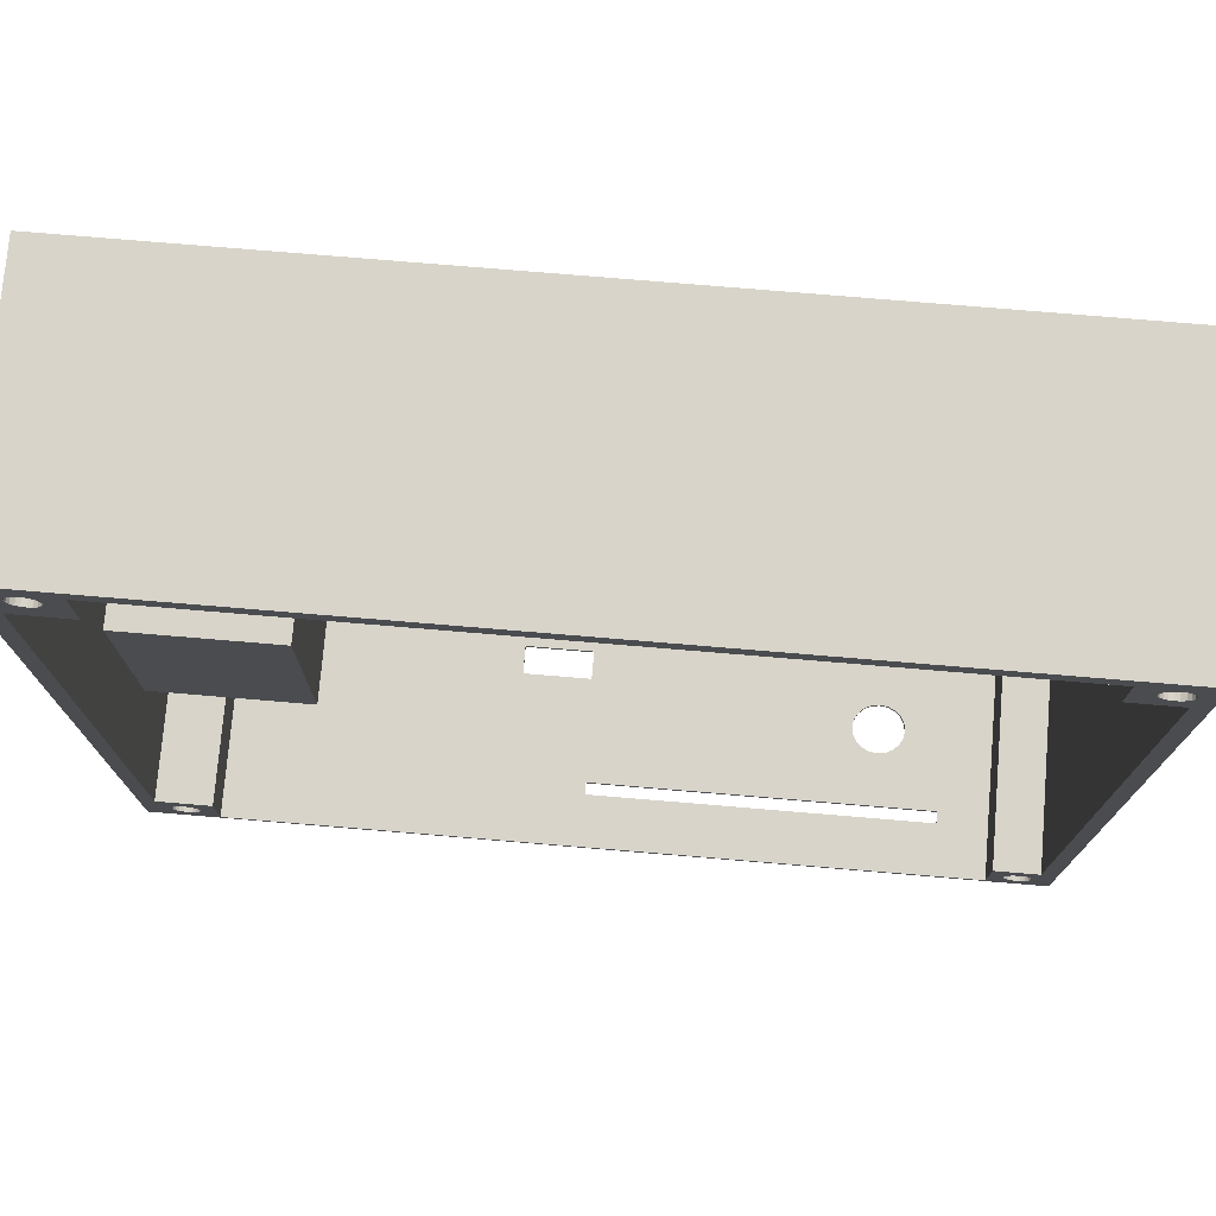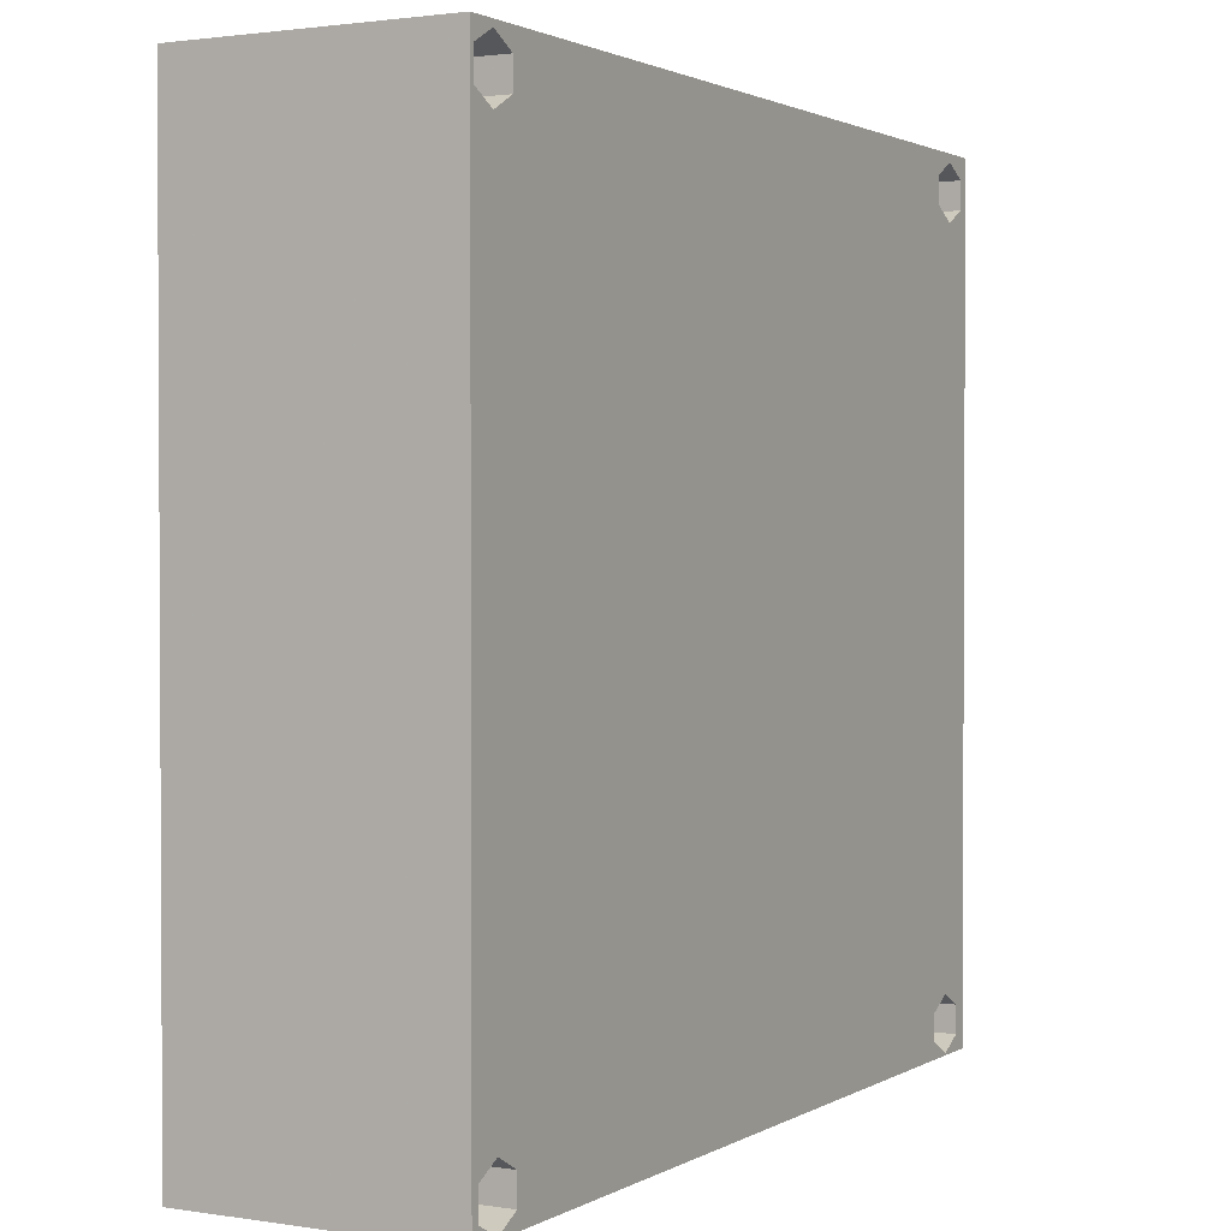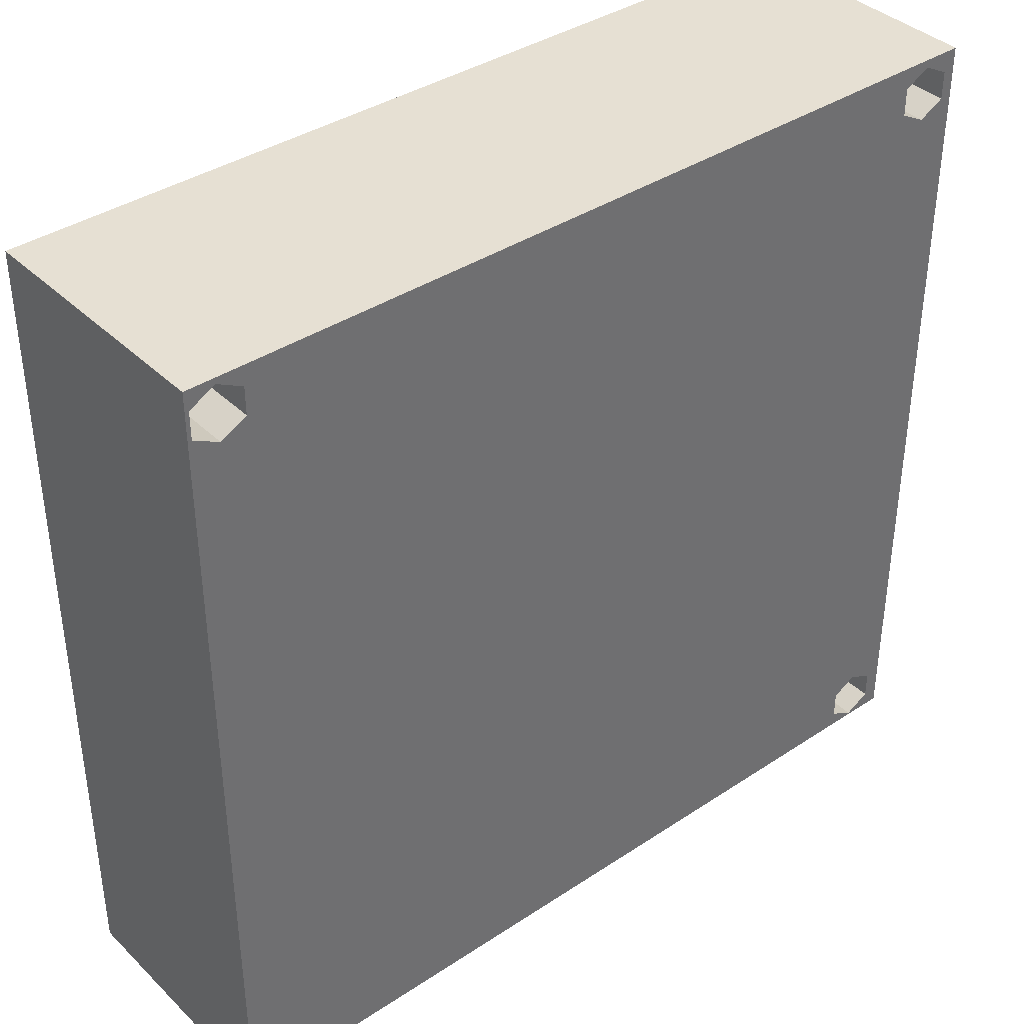
<metadata>
{"format":"obj","ext":"obj","renderer":"f3d","projection":"perspective","resolution":1024,"background":"white","views":[{"elev":75.2,"azim":-175.2,"up":"+Y"},{"elev":1.7,"azim":-61.0,"up":"+Y"},{"elev":38.3,"azim":-39.9,"up":"+Y"}]}
</metadata>
<code>
o obj_0
v -39 		39 		0.001
v -39.75 		39 		0.001
v -39.75 		39 		0
v -39.75 		46.5 		0.001
v -39.75 		46.5 		0
v -37.25 		41 		0
v -37.79 		41.08 		0
v -38.28 		41.33 		0
v -38.67 		41.72 		0
v -38.92 		42.21 		0
v -39 		42.75 		0
v -35.5 		42.75 		0
v -35.58 		42.21 		0
v -35.83 		41.72 		0
v -36.22 		41.33 		0
v -36.71 		41.08 		0
v -38.92 		43.29 		0
v -38.67 		43.78 		0
v -38.28 		44.17 		0
v -37.79 		44.42 		0
v -37.25 		44.5 		0
v -36.71 		44.42 		0
v -36.22 		44.17 		0
v -35.83 		43.78 		0
v -35.58 		43.29 		0
v -33.25 		-50.5 		0
v -40 		-50.5 		0.001
v -40 		-50.5 		0
v -39 		-50.5 		0.001
v -36.75 		-56 		0
v -37.29 		-55.92 		0
v -37.78 		-55.67 		0
v -38.17 		-55.28 		0
v -38.42 		-54.79 		0
v -38.5 		-54.25 		0
v -38.42 		-53.71 		0
v -35.08 		-53.71 		0
v -35 		-54.25 		0
v -35.08 		-54.79 		0
v -35.33 		-55.28 		0
v -35.72 		-55.67 		0
v 63.71 		41.08 		20
v 64.25 		41 		20
v -36.21 		-55.92 		0
v 63.22 		41.33 		20
v 62.83 		41.72 		20
v -38.17 		-53.22 		0
v -37.78 		-52.83 		0
v 62.58 		42.21 		20
v -37.29 		-52.58 		0
v 62.5 		42.75 		20
v -36.75 		-52.5 		0
v -36.21 		-52.58 		0
v -35.72 		-52.83 		0
v 66 		42.75 		20
v -35.33 		-53.22 		0
v 65.92 		42.21 		20
v 65.67 		41.72 		20
v 65.28 		41.33 		20
v 64.79 		41.08 		20
v -33.25 		-58 		0.001
v -33.25 		-57.5 		0.001
v 62.58 		43.29 		20
v -40 		-58 		0.001
v 62.83 		43.78 		20
v -41 		-58 		0.001
v 63.22 		44.17 		20
v 60 		-58 		0.001
v 60 		-57.5 		0.001
v 69 		-58 		0.001
v 63.71 		44.42 		20
v 68 		-58 		0.001
v 68 		-50.5 		0.001
v 68 		38 		0.001
v 67 		-50.5 		0.001
v 67 		38 		0.001
v 64.25 		44.5 		20
v 68 		45.5 		0.001
v 69 		47 		0.001
v 64.79 		44.42 		20
v 60 		45 		0.001
v -33 		45 		0.001
v -33 		46.5 		0.001
v 60 		45.5 		0.001
v 65.28 		44.17 		20
v 65.67 		43.78 		20
v 65.92 		43.29 		20
v -41 		47 		0.001
v 61 		44.25 		20
v 61 		40.75 		20
v 24.9 		-58 		21
v 16.4 		-58 		21
v 47 		-7 		31
v 47 		-7 		10
v 16.4 		-58 		24.5
v 24.9 		-58 		24.5
v 67 		-7 		31
v 67 		-7 		10
v -21.16 		-58 		20.11
v 67 		-35 		31
v 67 		-50.5 		31
v -20.92 		-58 		20.23
v 67 		38 		31
v 67 		-35 		10
v -20.25 		-58 		20.54
v -19.98 		-58 		20.59
v -19.25 		-58 		20.69
v 67.5 		44.25 		20
v -18.98 		-58 		20.65
v -18.25 		-58 		20.54
v 67.5 		40.75 		20
v -18 		-58 		20.43
v -17.34 		-58 		20.11
v 67 		-52.5 		20
v 67 		-56 		20
v -33 		45 		31
v 60 		45 		31
v -19.25 		-58 		14.58
v -20.25 		-58 		14.73
v -21.16 		-58 		15.17
v -21.88 		-58 		15.84
v -16.62 		-58 		15.84
v -17.34 		-58 		15.17
v -18.25 		-58 		14.73
v -22.34 		-58 		16.69
v -22.38 		-58 		16.91
v -22.5 		-58 		17.64
v -22.46 		-58 		17.87
v -22.34 		-58 		18.58
v -21.88 		-58 		19.43
v -21.69 		-58 		19.61
v 69 		47 		33
v 69 		-58 		33
v -41 		47 		33
v -41 		-58 		33
v 64.25 		39 		33
v 61 		40.75 		33
v 61 		44.25 		33
v 64.25 		46 		33
v 67.5 		44.25 		33
v 67.5 		40.75 		33
v 63.75 		-57.75 		33
v 63.29 		-58 		33
v 63.75 		-50.75 		33
v 67 		-52.5 		33
v 67 		-56 		33
v -37.25 		39.25 		33
v -40.5 		41 		33
v -40.5 		44.5 		33
v -37.25 		46.25 		33
v -34 		44.5 		33
v -34 		41 		33
v 60.5 		-56 		33
v 60.5 		-52.5 		33
v 60.5 		47 		33
v -36.75 		-57.75 		33
v -40 		-56 		33
v -40 		-52.5 		33
v -36.75 		-50.75 		33
v -33.5 		-52.5 		33
v -33.5 		-56 		33
v 68 		45.5 		0
v 68 		38 		0
v 68 		-50.5 		0
v 68 		-58 		0
v -33 		39 		0
v -33 		46.5 		0
v 60 		45.5 		0
v 60 		38 		0
v 60 		-50.5 		0
v 60 		-58 		0
v 63.71 		41.08 		0
v 64.25 		41 		0
v 63.22 		41.33 		0
v 62.83 		41.72 		0
v 62.58 		42.21 		0
v 62.5 		42.75 		0
v 66 		42.75 		0
v 65.92 		42.21 		0
v 65.67 		41.72 		0
v 65.28 		41.33 		0
v 64.79 		41.08 		0
v 62.58 		43.29 		0
v 62.83 		43.78 		0
v 63.22 		44.17 		0
v 63.71 		44.42 		0
v 64.25 		44.5 		0
v 64.79 		44.42 		0
v 65.28 		44.17 		0
v 65.67 		43.78 		0
v 65.92 		43.29 		0
v 63.21 		-55.92 		0
v 63.75 		-56 		0
v 62.72 		-55.67 		0
v 62.33 		-55.28 		0
v 62.08 		-54.79 		0
v 62 		-54.25 		0
v 62.08 		-53.71 		0
v 65.42 		-53.71 		0
v 65.5 		-54.25 		0
v 65.42 		-54.79 		0
v 65.17 		-55.28 		0
v 64.78 		-55.67 		0
v 64.29 		-55.92 		0
v 62.33 		-53.22 		0
v 62.72 		-52.83 		0
v 63.21 		-52.58 		0
v 63.75 		-52.5 		0
v 64.29 		-52.58 		0
v 64.78 		-52.83 		0
v 65.17 		-53.22 		0
v 65.5 		-50.5 		0
v -33.25 		-58 		0
v -40 		-58 		0
v -38.17 		-53.22 		20
v -37.78 		-52.83 		20
v -37.29 		-52.58 		20
v -36.75 		-52.5 		20
v -36.21 		-52.58 		20
v -35.72 		-52.83 		20
v -35.33 		-53.22 		20
v 16.4 		-57.5 		21
v 24.9 		-57.5 		21
v 24.9 		-57.5 		24.5
v 16.4 		-57.5 		24.5
v -21.16 		-57.5 		20.12
v -20.89 		-57.5 		20.26
v -20.25 		-57.5 		20.56
v -19.25 		-57.5 		20.71
v -19.95 		-57.5 		20.6
v -18.25 		-57.5 		20.56
v -37.79 		41.08 		20
v -37.25 		41 		20
v -38.28 		41.33 		20
v 64.29 		-52.58 		20
v 64.78 		-52.83 		20
v 65.17 		-53.22 		20
v 63.75 		-52.5 		20
v 63.75 		-50.75 		20
v 65.5 		-54.25 		20
v 63.75 		-56 		20
v 62 		-54.25 		20
v 60.5 		-52.5 		20
v 60.5 		-56 		20
v -18.94 		-57.5 		20.66
v -17.34 		-57.5 		20.12
v -17.97 		-57.5 		20.43
v -16 		-57.5 		31
v -33.25 		-57.5 		31
v -20.25 		-57.5 		14.75
v -19.25 		-57.5 		14.6
v -21.16 		-57.5 		15.18
v -21.88 		-57.5 		15.86
v -16.62 		-57.5 		15.86
v -17.34 		-57.5 		15.18
v -18.25 		-57.5 		14.75
v -22.34 		-57.5 		16.71
v -22.5 		-57.5 		17.65
v -22.39 		-57.5 		16.96
v -22.34 		-57.5 		18.6
v -22.46 		-57.5 		17.91
v -21.88 		-57.5 		19.45
v -21.67 		-57.5 		19.65
v -16.62 		-57.5 		19.45
v -17.12 		-57.5 		19.92
v -16.16 		-57.5 		18.6
v -16 		-57.5 		17.65
v -16.11 		-57.5 		18.33
v -16.16 		-57.5 		16.71
v -16.04 		-57.5 		17.4
v 16 		-57.5 		6.498
v 16 		-57.5 		8.002
v -27 		-57.5 		6.498
v -27 		-57.5 		8.002
v -36.75 		-57.75 		20
v 64.25 		46 		20
v -37.25 		46.25 		20
v -39 		39 		31
v -17.15 		-58 		19.93
v -16.62 		-58 		19.43
v -16.16 		-58 		18.58
v -39 		-50.5 		31
v -16.12 		-58 		18.35
v -16 		-58 		17.64
v -16.04 		-58 		17.42
v -16.16 		-58 		16.69
v -33 		39 		31
v -33.25 		-50.5 		31
v 16 		-58 		6.498
v 16 		-58 		8.002
v 60 		38 		31
v -27 		-58 		6.498
v -27 		-58 		8.002
v 47 		-35 		31
v 60 		-50.5 		31
v 60 		-57.5 		31
v -40.5 		41 		20
v -40.5 		44.5 		20
v -40 		-56 		20
v -40 		-52.5 		20
v -39 		42.75 		20
v -37.29 		-55.92 		20
v -36.75 		-56 		20
v -37.78 		-55.67 		20
v -38.17 		-55.28 		20
v -38.42 		-54.79 		20
v -38.5 		-54.25 		20
v -38.42 		-53.71 		20
v -35.08 		-53.71 		20
v -35 		-54.25 		20
v -35.08 		-54.79 		20
v -35.33 		-55.28 		20
v -35.72 		-55.67 		20
v -36.21 		-55.92 		20
v -37.25 		39.25 		20
v -34 		44.5 		20
v -34 		41 		20
v -38.67 		41.72 		20
v -38.92 		42.21 		20
v -35.5 		42.75 		20
v -35.58 		42.21 		20
v -35.83 		41.72 		20
v -36.22 		41.33 		20
v -36.71 		41.08 		20
v -38.92 		43.29 		20
v -38.67 		43.78 		20
v -38.28 		44.17 		20
v -37.79 		44.42 		20
v -37.25 		44.5 		20
v -36.71 		44.42 		20
v -36.22 		44.17 		20
v -35.83 		43.78 		20
v -35.58 		43.29 		20
v -36.75 		-50.75 		20
v -33.5 		-52.5 		20
v -33.5 		-56 		20
v 63.21 		-55.92 		20
v 62.72 		-55.67 		20
v 62.33 		-55.28 		20
v 62.08 		-54.79 		20
v 62.08 		-53.71 		20
v 65.42 		-53.71 		20
v 65.42 		-54.79 		20
v 65.17 		-55.28 		20
v 64.78 		-55.67 		20
v 64.29 		-55.92 		20
v 62.33 		-53.22 		20
v 62.72 		-52.83 		20
v 63.21 		-52.58 		20
v 63.75 		-57.75 		20
v 47 		-35 		10
v 64.25 		39 		20
g group_0_15277357
f 2 3 1
f 166 1 3
f 5 4 167
f 83 167 4
f 26 28 29
f 27 29 28
f 189 190 85
f 62 69 61
f 68 61 69
f 27 2 29
f 1 29 2
f 64 66 27
f 66 88 27
f 70 72 73
f 74 70 73
f 73 75 76
f 73 76 74
f 78 79 74
f 70 74 79
f 83 84 82
f 79 84 83
f 81 82 84
f 84 79 78
f 2 88 4
f 79 83 88
f 4 88 83
f 2 27 88
f 94 93 97
f 94 97 98
f 102 135 99
f 75 104 98
f 75 98 76
f 101 100 104
f 101 104 75
f 76 98 103
f 97 103 98
f 106 135 105
f 107 135 106
f 102 105 135
f 110 135 109
f 107 109 135
f 112 95 110
f 114 115 146
f 135 110 95
f 113 95 112
f 96 143 95
f 120 293 119
f 81 116 82
f 117 116 81
f 118 293 124
f 119 293 118
f 293 290 124
f 99 135 131
f 130 131 135
f 129 130 135
f 328 20 21
f 79 133 70
f 133 79 132
f 134 88 66
f 135 134 66
f 138 139 155
f 140 132 139
f 155 139 132
f 141 132 140
f 144 145 136
f 137 160 136
f 136 145 141
f 145 133 141
f 146 133 145
f 132 141 133
f 142 133 146
f 143 133 142
f 149 150 134
f 151 155 150
f 134 150 155
f 152 155 151
f 142 153 143
f 144 136 154
f 155 152 138
f 138 152 137
f 135 156 157
f 160 137 159
f 152 147 159
f 148 158 147
f 161 153 160
f 159 137 152
f 154 160 153
f 154 136 160
f 143 153 161
f 143 161 156
f 143 156 135
f 148 135 158
f 159 147 158
f 157 158 135
f 149 134 148
f 135 148 134
f 74 163 162
f 78 74 162
f 72 164 73
f 72 165 164
f 167 82 166
f 83 82 167
f 169 81 168
f 84 168 81
f 68 69 171
f 170 171 69
f 172 169 174
f 314 313 44
f 175 169 176
f 181 163 182
f 184 168 185
f 189 162 190
f 162 189 188
f 162 188 187
f 186 168 187
f 162 187 168
f 163 181 180
f 163 180 179
f 163 179 178
f 191 162 178
f 191 190 162
f 163 178 162
f 172 173 169
f 163 169 173
f 173 182 163
f 186 185 168
f 183 168 184
f 169 168 177
f 177 176 169
f 175 174 169
f 183 177 168
f 192 171 194
f 195 171 196
f 171 170 197
f 203 165 204
f 41 313 40
f 170 205 198
f 41 44 313
f 206 205 170
f 206 170 207
f 212 164 210
f 211 210 164
f 209 212 210
f 212 209 208
f 207 170 208
f 203 202 165
f 202 201 165
f 201 200 165
f 164 165 200
f 200 199 164
f 199 211 164
f 192 193 171
f 204 165 193
f 171 193 165
f 212 208 170
f 198 197 170
f 197 196 171
f 195 194 171
f 171 165 72
f 169 163 76
f 74 76 163
f 168 84 162
f 78 162 84
f 9 318 234
f 73 164 75
f 212 75 164
f 319 318 9
f 26 62 213
f 61 213 62
f 27 28 214
f 27 214 64
f 3 8 7
f 9 8 3
f 10 9 3
f 167 166 12
f 12 166 13
f 14 166 15
f 16 15 166
f 5 18 17
f 19 18 5
f 19 5 20
f 22 167 23
f 24 23 167
f 25 24 167
f 22 21 167
f 5 167 21
f 20 5 21
f 326 18 19
f 330 329 22
f 25 333 332
f 225 248 224
f 228 248 230
f 227 249 228
f 237 114 236
f 342 114 237
f 235 236 239
f 238 235 239
f 115 114 240
f 342 240 114
f 239 236 114
f 337 350 241
f 340 242 244
f 230 248 229
f 245 229 248
f 231 248 247
f 246 247 248
f 265 246 248
f 231 245 248
f 222 268 225
f 225 264 248
f 296 224 248
f 226 249 227
f 248 228 249
f 296 223 224
f 253 252 274
f 274 250 251
f 255 272 256
f 251 256 274
f 257 253 274
f 257 274 259
f 258 249 261
f 260 249 262
f 260 261 249
f 262 249 263
f 263 249 226
f 264 225 266
f 266 225 268
f 265 248 264
f 222 272 267
f 269 270 272
f 254 269 272
f 270 267 272
f 268 222 267
f 223 272 222
f 69 62 271
f 252 250 274
f 274 256 272
f 296 69 223
f 255 254 272
f 271 272 69
f 274 249 258
f 258 259 274
f 62 249 274
f 62 274 273
f 273 271 62
f 91 223 222
f 91 222 92
f 224 96 95
f 224 95 225
f 225 95 92
f 225 92 222
f 263 226 99
f 228 105 227
f 227 102 226
f 99 226 102
f 102 227 105
f 229 107 230
f 106 230 107
f 105 228 106
f 230 106 228
f 107 229 109
f 245 109 229
f 231 110 245
f 109 245 110
f 110 231 112
f 247 112 231
f 246 113 247
f 112 247 113
f 96 224 223
f 96 223 91
f 250 119 251
f 118 251 119
f 252 120 250
f 119 250 120
f 120 252 121
f 253 121 252
f 255 123 122
f 255 122 254
f 79 88 155
f 256 124 123
f 256 123 255
f 124 256 251
f 124 251 118
f 257 125 253
f 121 253 125
f 125 257 126
f 259 126 257
f 258 127 259
f 126 259 127
f 151 150 316
f 127 258 128
f 261 128 258
f 260 129 261
f 128 261 129
f 129 260 130
f 262 130 260
f 130 262 131
f 263 131 262
f 99 131 263
f 264 280 265
f 279 265 280
f 265 279 246
f 113 246 279
f 100 101 295
f 97 291 103
f 264 266 280
f 281 280 266
f 267 284 268
f 283 268 284
f 268 283 266
f 281 266 283
f 269 286 270
f 285 270 286
f 116 117 287
f 284 267 285
f 270 285 267
f 93 248 287
f 288 287 248
f 282 278 288
f 254 122 286
f 254 286 269
f 289 271 292
f 287 288 278
f 293 274 290
f 272 290 274
f 290 272 271
f 290 271 289
f 93 287 291
f 291 287 117
f 271 273 292
f 274 293 292
f 274 292 273
f 93 294 248
f 249 288 248
f 294 295 248
f 100 295 294
f 296 248 295
f 1 278 29
f 282 29 278
f 291 97 93
f 293 125 135
f 66 64 135
f 127 128 135
f 135 95 143
f 277 150 298
f 64 293 135
f 155 132 79
f 301 297 319
f 88 134 155
f 90 137 136
f 326 327 298
f 138 276 139
f 89 276 138
f 276 108 139
f 140 139 108
f 140 108 111
f 140 111 141
f 141 111 136
f 144 239 145
f 145 114 146
f 137 90 138
f 89 138 90
f 147 297 148
f 149 298 150
f 277 316 150
f 151 317 152
f 147 152 317
f 350 244 142
f 275 299 156
f 156 299 157
f 159 158 300
f 161 336 156
f 300 158 157
f 300 157 299
f 149 148 297
f 307 306 35
f 36 307 35
f 302 30 31
f 36 308 307
f 314 44 30
f 37 309 56
f 31 32 302
f 221 56 309
f 38 310 37
f 47 215 36
f 48 216 47
f 218 217 52
f 53 219 52
f 33 305 32
f 305 33 306
f 34 35 306
f 311 310 39
f 215 47 216
f 50 217 48
f 218 52 219
f 53 54 219
f 36 215 308
f 309 37 310
f 38 39 310
f 40 312 39
f 30 303 314
f 216 48 217
f 50 52 217
f 54 220 219
f 221 220 56
f 54 56 220
f 30 302 303
f 302 32 304
f 304 32 305
f 34 306 33
f 311 39 312
f 40 313 312
f 279 280 95
f 281 283 95
f 280 281 95
f 92 95 283
f 113 279 95
f 122 290 286
f 92 283 284
f 285 290 284
f 286 290 285
f 92 284 290
f 123 290 122
f 123 124 290
f 92 290 91
f 292 61 289
f 290 68 91
f 121 293 120
f 289 68 290
f 68 289 61
f 293 121 125
f 126 135 125
f 129 135 128
f 127 135 126
f 214 61 64
f 293 64 292
f 116 287 82
f 166 82 287
f 278 1 287
f 49 176 177
f 26 288 62
f 249 62 288
f 166 287 1
f 297 147 315
f 151 316 317
f 315 147 317
f 234 315 232
f 234 297 315
f 319 297 318
f 318 297 234
f 186 71 185
f 233 315 324
f 326 298 325
f 329 277 328
f 328 277 327
f 332 316 331
f 317 316 320
f 333 316 332
f 330 277 329
f 331 277 330
f 298 327 277
f 277 331 316
f 333 320 316
f 317 320 321
f 322 317 321
f 323 317 322
f 323 324 315
f 232 315 233
f 317 323 315
f 234 232 8
f 234 8 9
f 320 12 13
f 322 13 14
f 23 331 22
f 331 23 24
f 7 232 6
f 322 14 15
f 233 16 6
f 326 17 18
f 328 19 20
f 24 332 331
f 332 24 25
f 12 320 25
f 233 6 232
f 7 8 232
f 319 9 10
f 25 320 333
f 320 13 321
f 321 13 322
f 322 15 323
f 16 324 15
f 323 15 324
f 324 16 233
f 326 325 17
f 19 327 326
f 328 327 19
f 328 21 329
f 21 22 329
f 22 331 330
f 26 29 288
f 282 288 29
f 300 334 159
f 159 334 160
f 335 160 334
f 336 161 335
f 160 335 161
f 275 156 336
f 306 299 305
f 305 299 304
f 215 300 308
f 312 336 311
f 313 336 312
f 334 300 216
f 217 334 216
f 218 334 217
f 221 335 220
f 220 334 219
f 309 335 221
f 336 335 310
f 334 218 219
f 311 336 310
f 314 275 313
f 309 310 335
f 334 220 335
f 303 275 314
f 302 304 275
f 299 275 304
f 303 302 275
f 336 313 275
f 299 306 307
f 308 300 307
f 215 216 300
f 337 192 338
f 194 339 338
f 153 244 154
f 243 154 244
f 115 345 350
f 351 100 294
f 104 100 351
f 169 291 81
f 117 81 291
f 169 76 291
f 136 352 90
f 299 307 300
f 325 298 301
f 297 301 298
f 319 10 11
f 301 319 11
f 17 325 11
f 301 11 325
f 298 149 297
f 351 93 94
f 294 93 351
f 70 133 72
f 68 143 91
f 171 72 68
f 296 295 69
f 103 291 76
f 87 191 178
f 57 178 179
f 180 58 179
f 59 58 181
f 182 60 181
f 77 186 187
f 77 187 188
f 86 85 190
f 191 87 190
f 173 172 42
f 42 172 174
f 49 46 176
f 167 12 25
f 7 6 3
f 166 3 6
f 6 16 166
f 14 13 166
f 5 17 11
f 11 10 3
f 5 11 3
f 32 214 33
f 34 33 214
f 214 28 35
f 35 28 36
f 39 213 40
f 41 213 44
f 28 47 36
f 48 47 28
f 48 28 50
f 26 52 28
f 54 53 26
f 54 26 56
f 37 56 26
f 52 26 53
f 50 28 52
f 41 40 213
f 213 39 38
f 38 37 26
f 213 38 26
f 32 31 214
f 31 30 214
f 213 214 30
f 30 44 213
f 35 34 214
f 292 64 61
f 61 214 213
f 4 5 3
f 4 3 2
f 341 197 198
f 202 203 344
f 195 339 194
f 340 339 196
f 341 198 205
f 346 345 204
f 241 346 193
f 348 205 206
f 207 349 206
f 209 235 208
f 236 235 210
f 337 241 192
f 193 192 241
f 194 338 192
f 195 196 339
f 242 340 197
f 196 197 340
f 197 341 242
f 205 347 341
f 237 211 342
f 342 199 200
f 342 200 240
f 240 200 343
f 201 343 200
f 343 201 344
f 202 344 201
f 345 344 203
f 203 204 345
f 204 193 346
f 347 205 348
f 348 206 349
f 207 208 349
f 238 349 208
f 235 238 208
f 209 210 235
f 237 236 211
f 210 211 236
f 199 342 211
f 272 223 69
f 94 98 351
f 104 351 98
f 96 91 143
f 133 143 72
f 72 143 68
f 170 69 295
f 295 101 212
f 101 75 212
f 170 295 212
f 153 142 244
f 243 239 154
f 144 154 239
f 114 145 239
f 350 142 115
f 142 146 115
f 244 350 338
f 337 338 350
f 340 244 339
f 338 339 244
f 243 244 242
f 242 341 243
f 344 115 343
f 240 343 115
f 115 344 345
f 346 350 345
f 241 350 346
f 347 243 341
f 348 243 347
f 349 239 348
f 238 239 349
f 243 348 239
f 111 352 136
f 45 352 42
f 46 90 45
f 49 90 46
f 352 45 90
f 51 90 49
f 57 58 111
f 55 57 111
f 60 352 59
f 59 111 58
f 43 352 60
f 276 89 67
f 71 276 67
f 65 67 89
f 77 276 71
f 80 276 77
f 86 108 85
f 108 276 85
f 87 108 86
f 108 87 55
f 80 85 276
f 111 108 55
f 111 59 352
f 43 42 352
f 63 89 51
f 63 65 89
f 90 51 89
f 45 174 46
f 175 176 46
f 55 87 178
f 57 55 178
f 57 179 58
f 180 181 58
f 59 181 60
f 43 60 173
f 182 173 60
f 51 177 63
f 183 63 177
f 65 63 184
f 183 184 63
f 185 67 65
f 185 65 184
f 185 71 67
f 186 77 71
f 188 80 77
f 85 80 189
f 80 188 189
f 190 87 86
f 173 42 43
f 174 45 42
f 175 46 174
f 51 49 177

</code>
